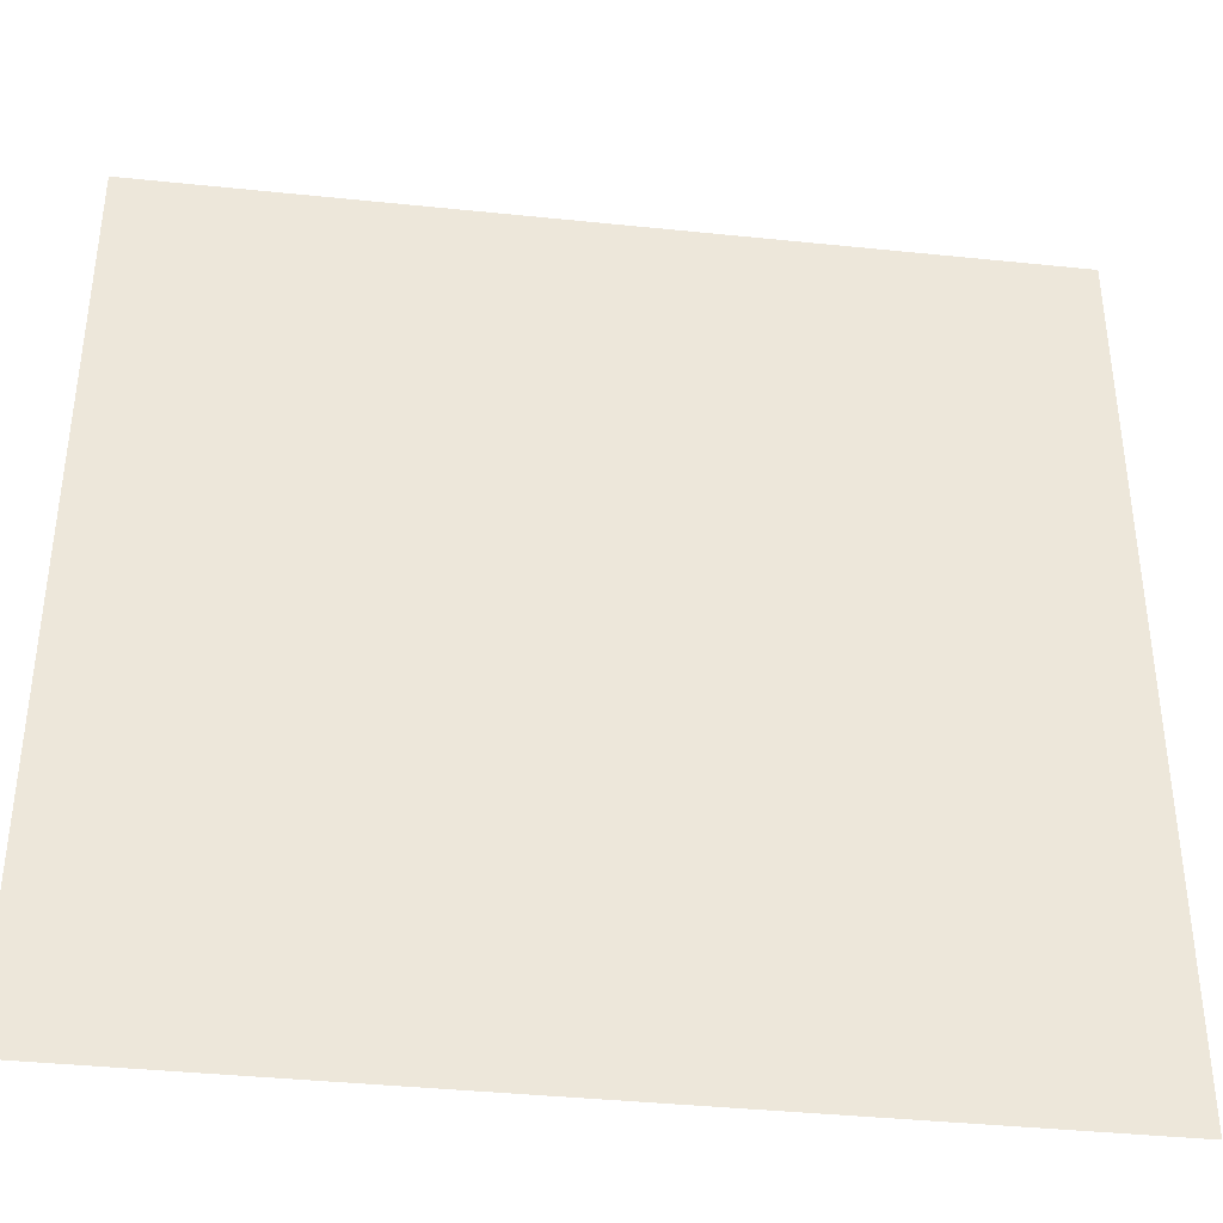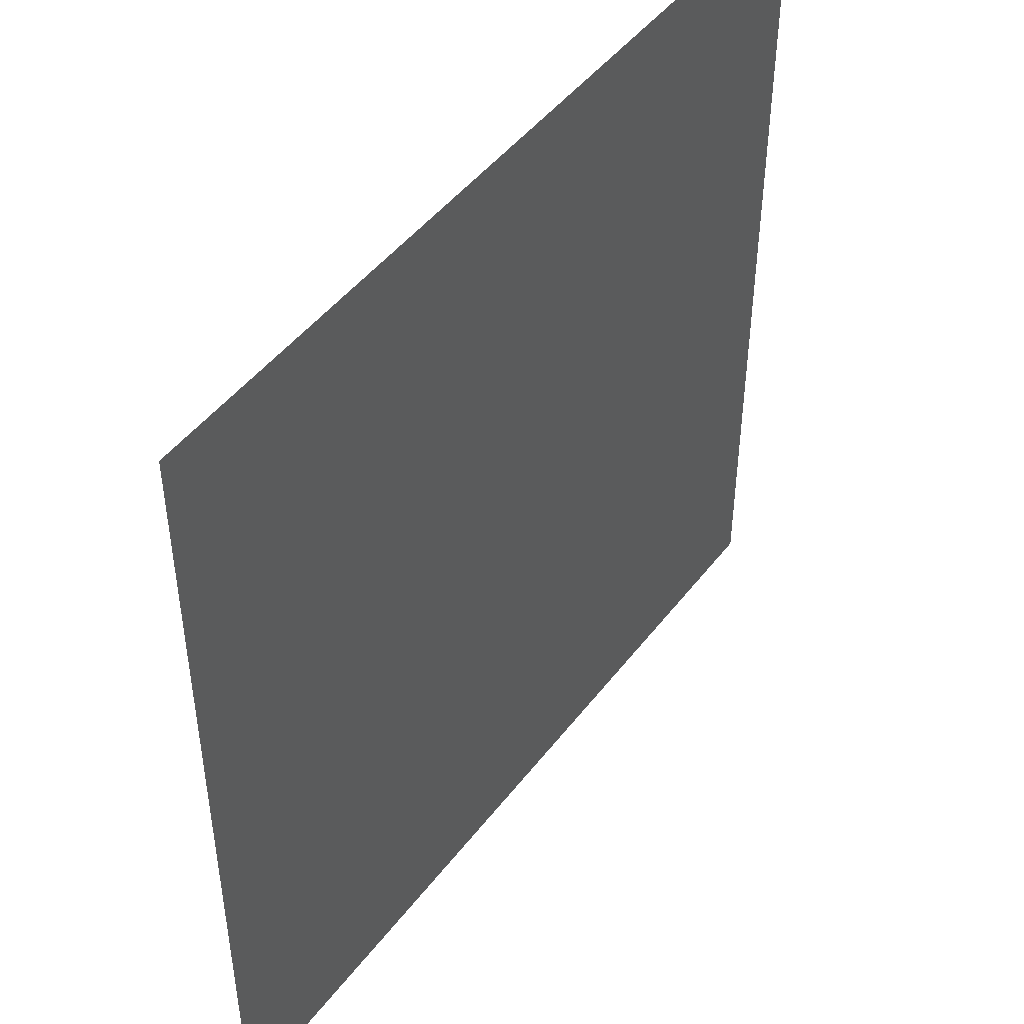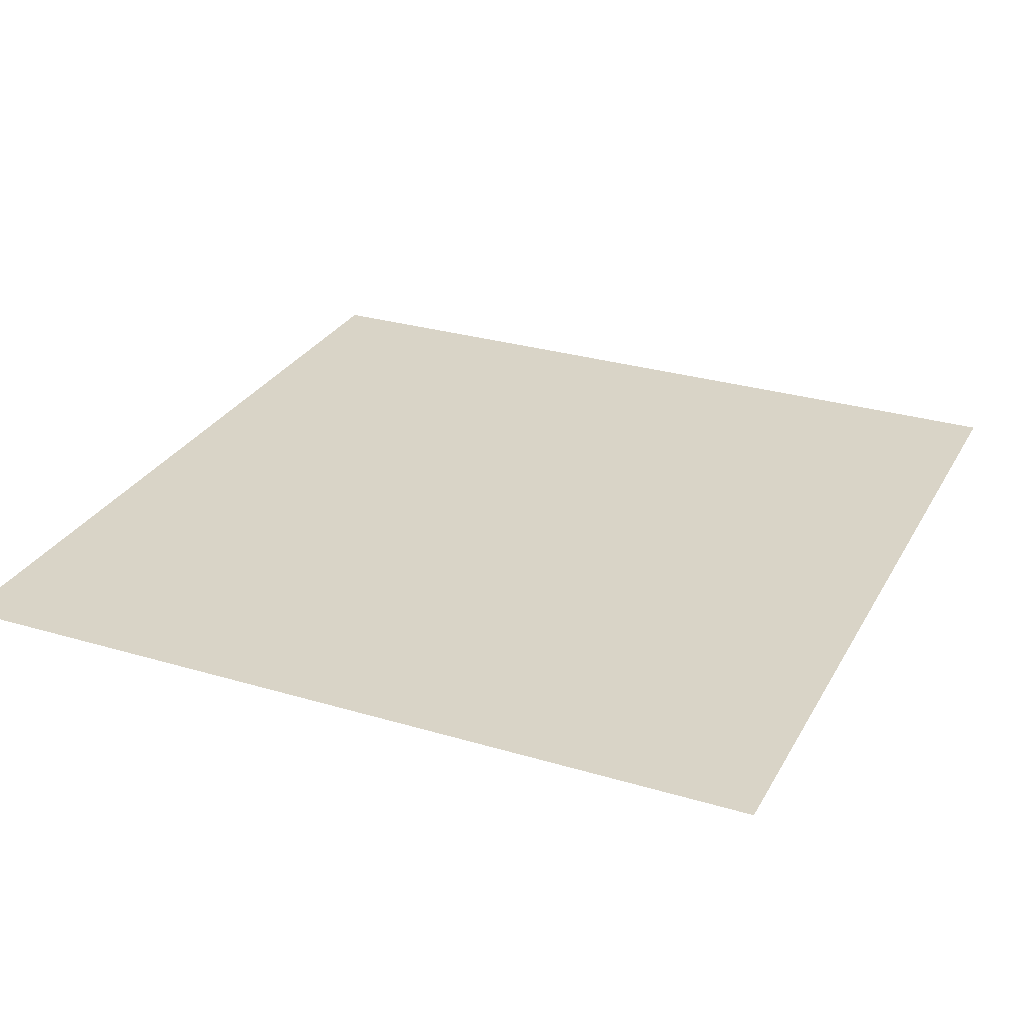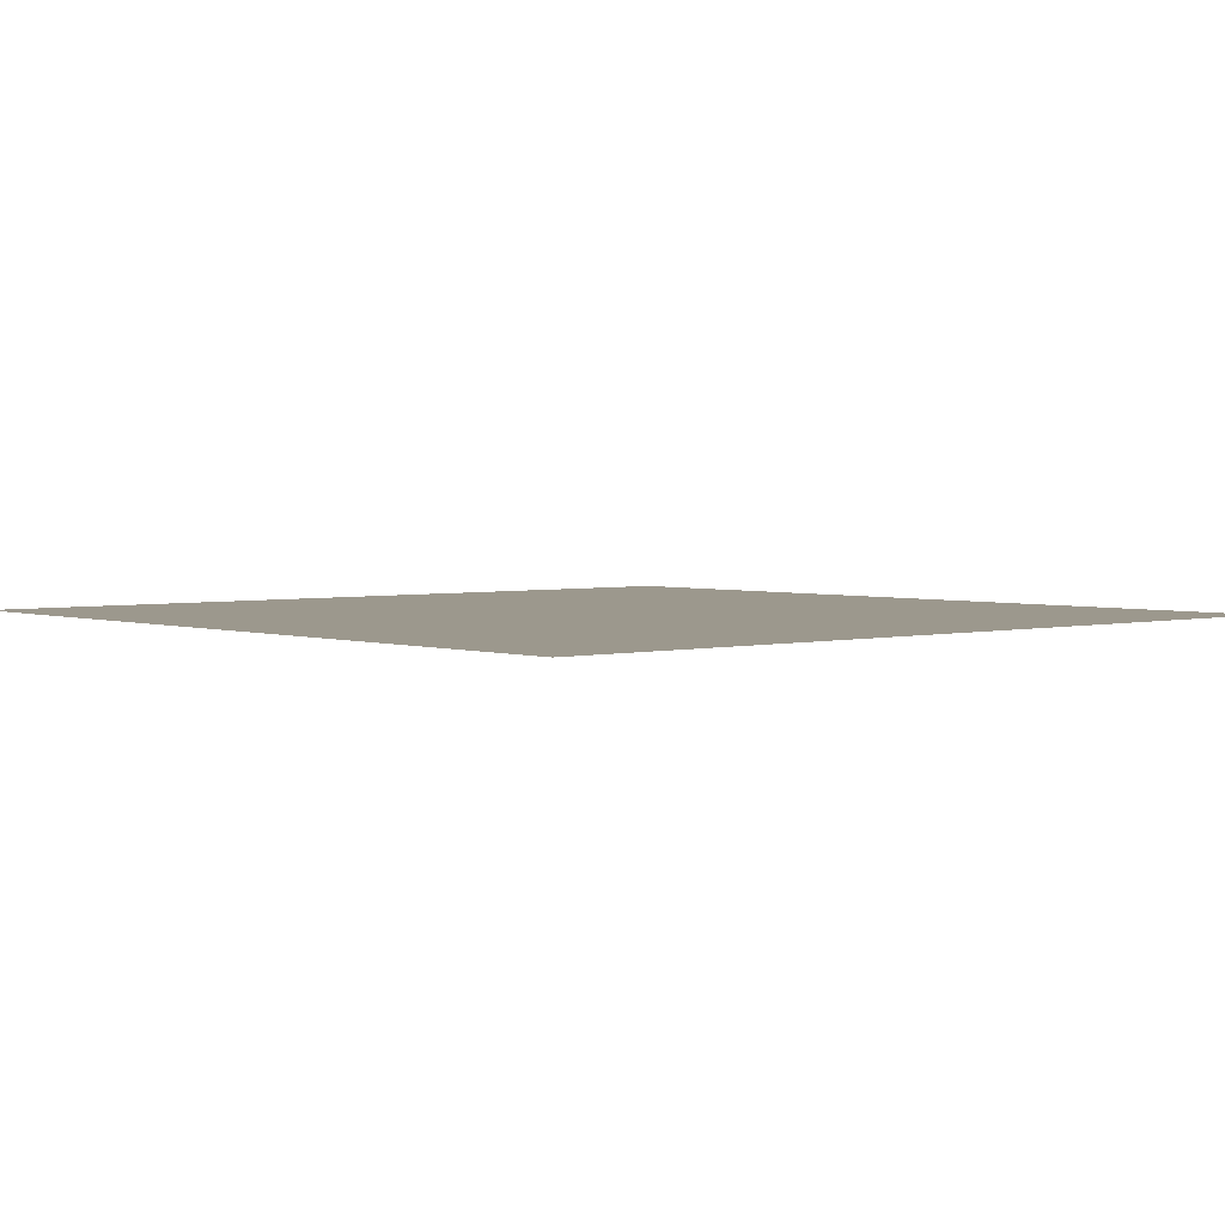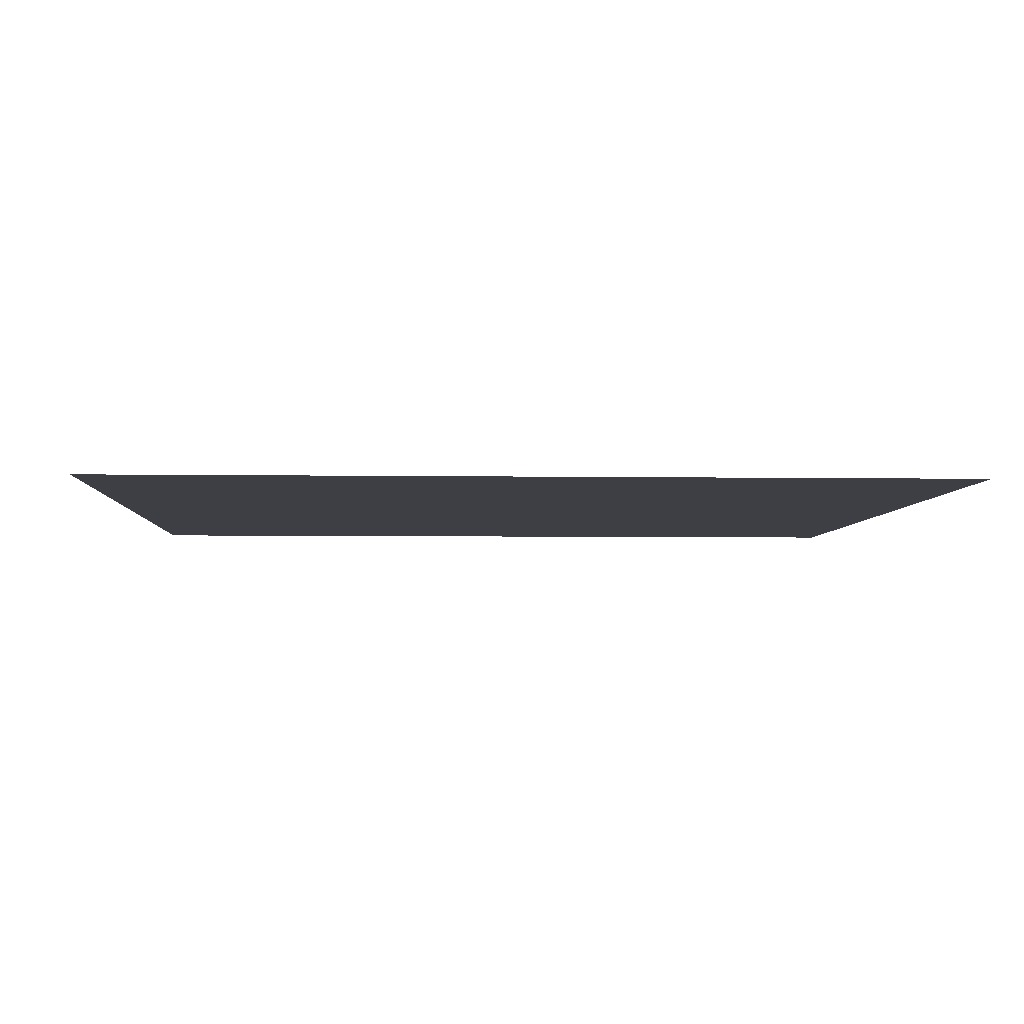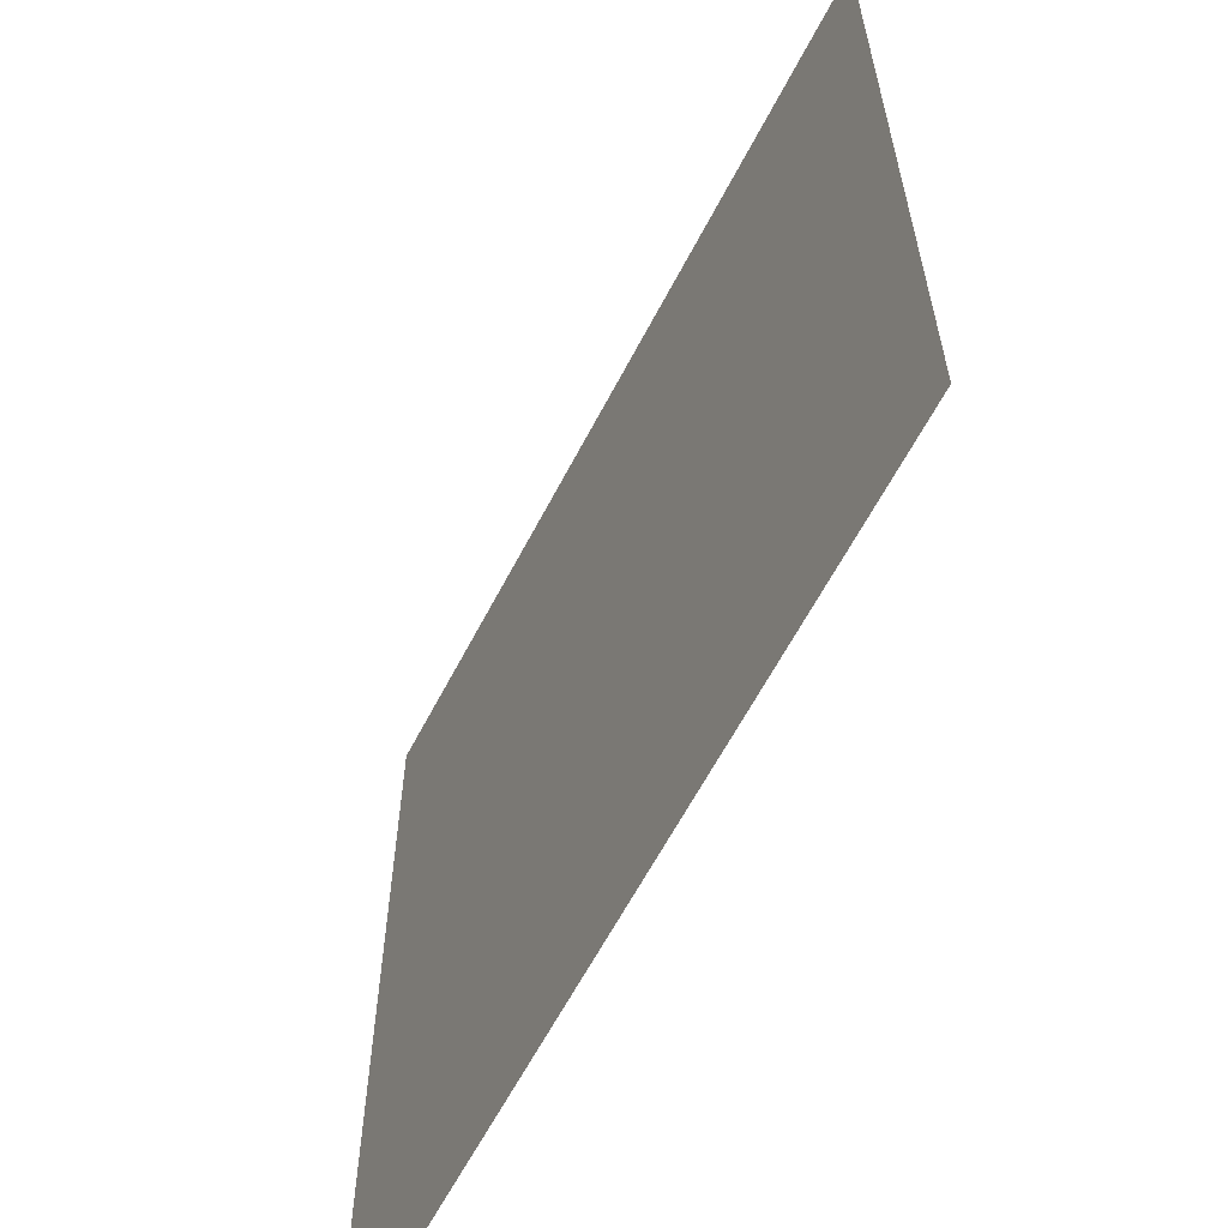
<metadata>
{"format":"obj","ext":"obj","renderer":"f3d","projection":"perspective","resolution":1024,"background":"white","views":[{"elev":-39.0,"azim":172.6,"up":"+Z"},{"elev":47.1,"azim":125.4,"up":"+Z"},{"elev":28.6,"azim":24.1,"up":"+Y"},{"elev":3.0,"azim":139.0,"up":"+Y"},{"elev":-4.4,"azim":-93.0,"up":"+Y"},{"elev":-62.0,"azim":62.6,"up":"+Z"}]}
</metadata>
<code>
v 3 -5.341e-06 3
v -1.04e-07 -4.93e-06 -2.282e-07
v 3.542e-07 -5.341e-06 3
v 3 -4.725e-06 -4.817e-07
g floor_3x3m_3_11177_246
f 1 3 2
f 2 4 1

</code>
